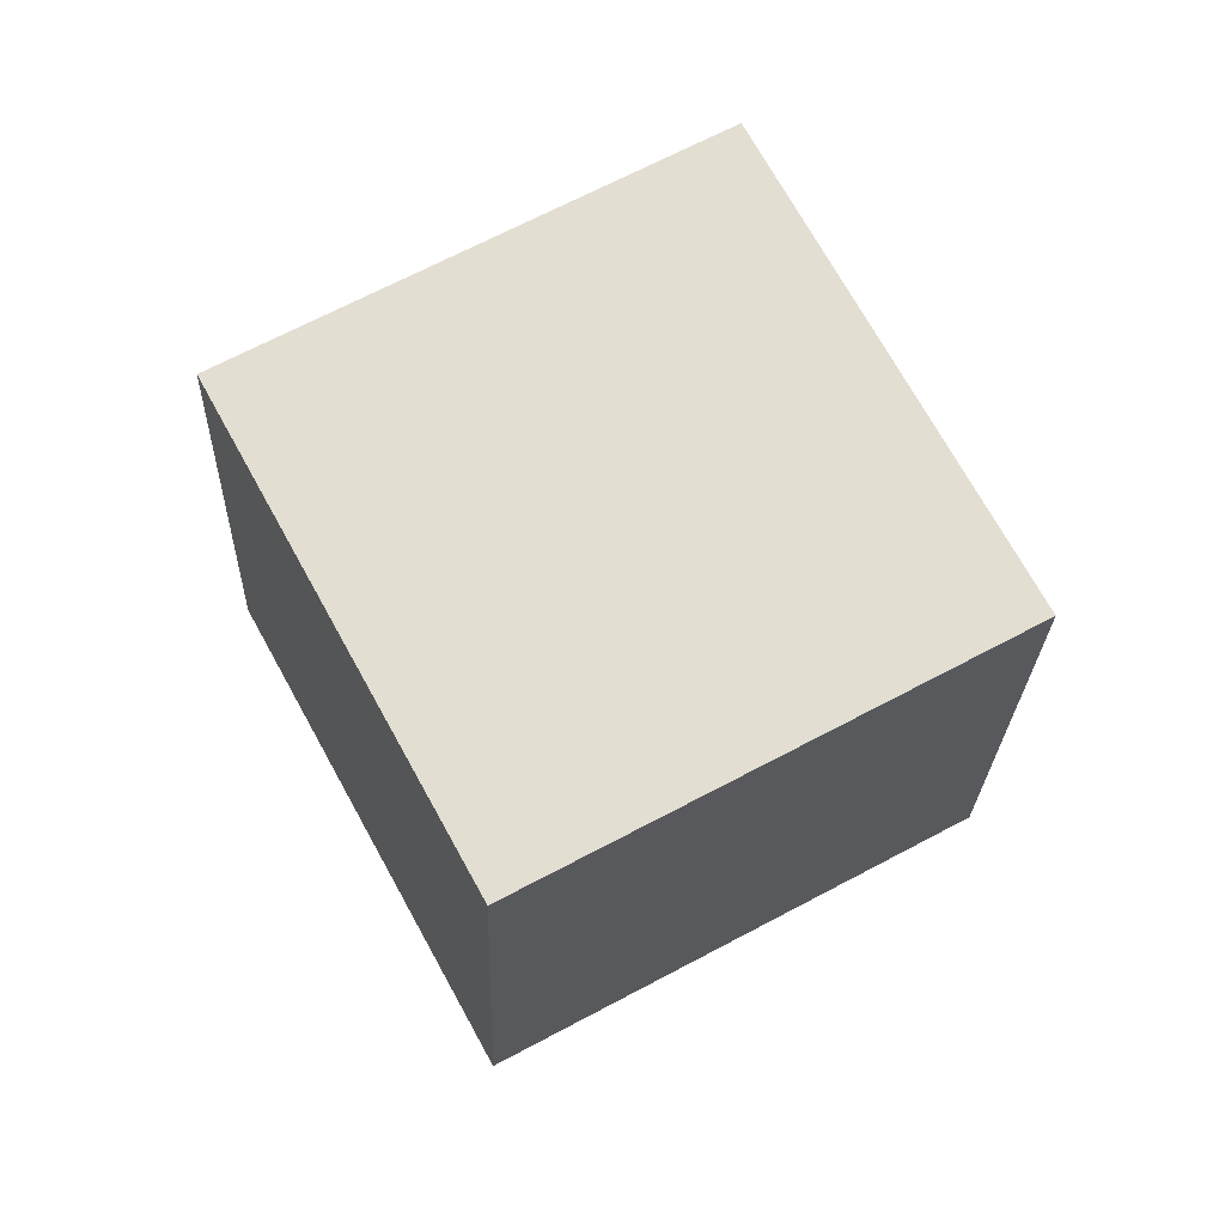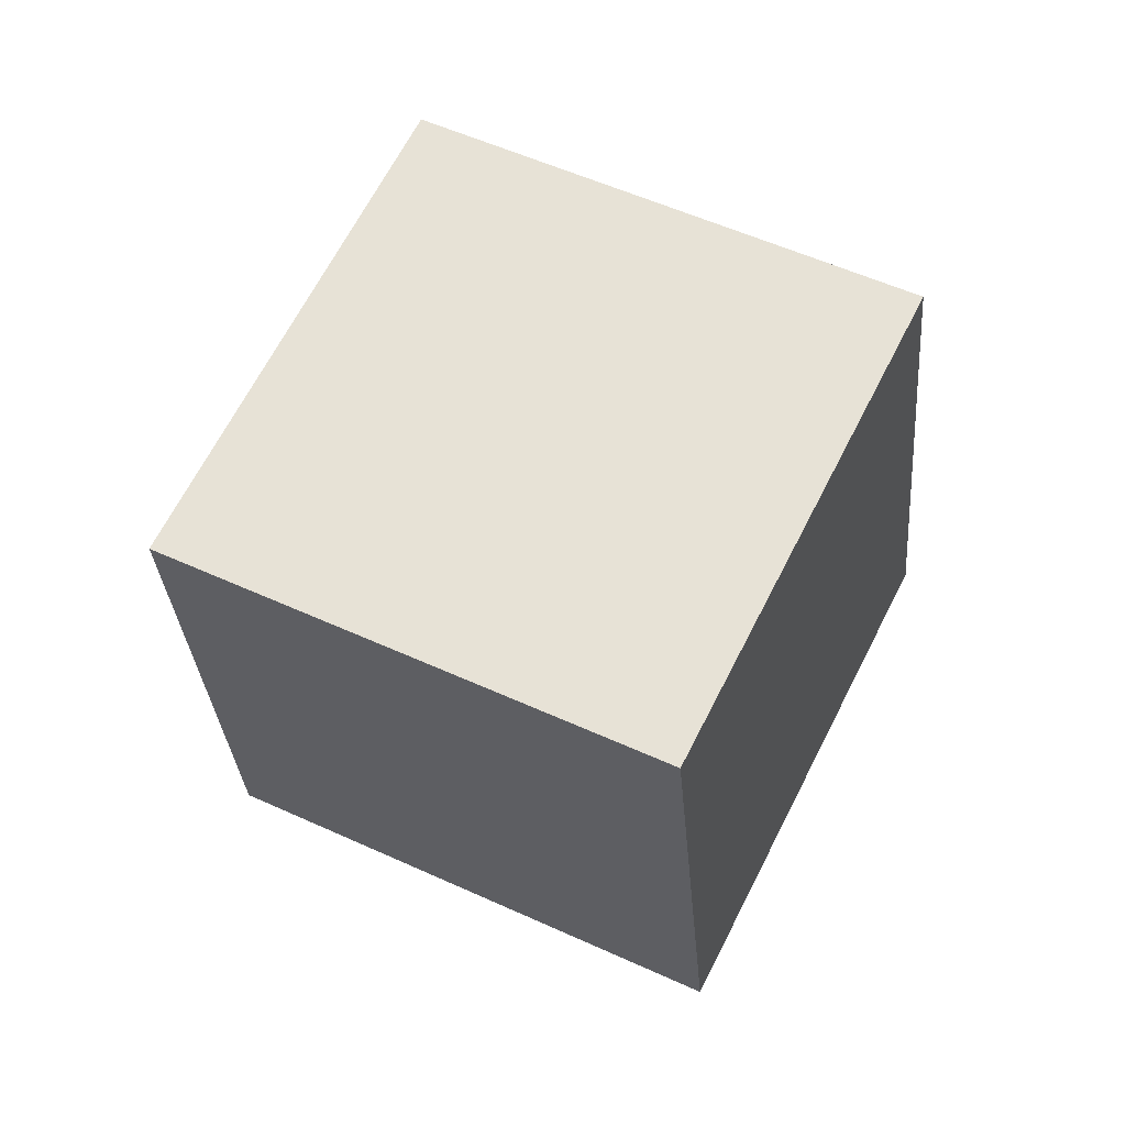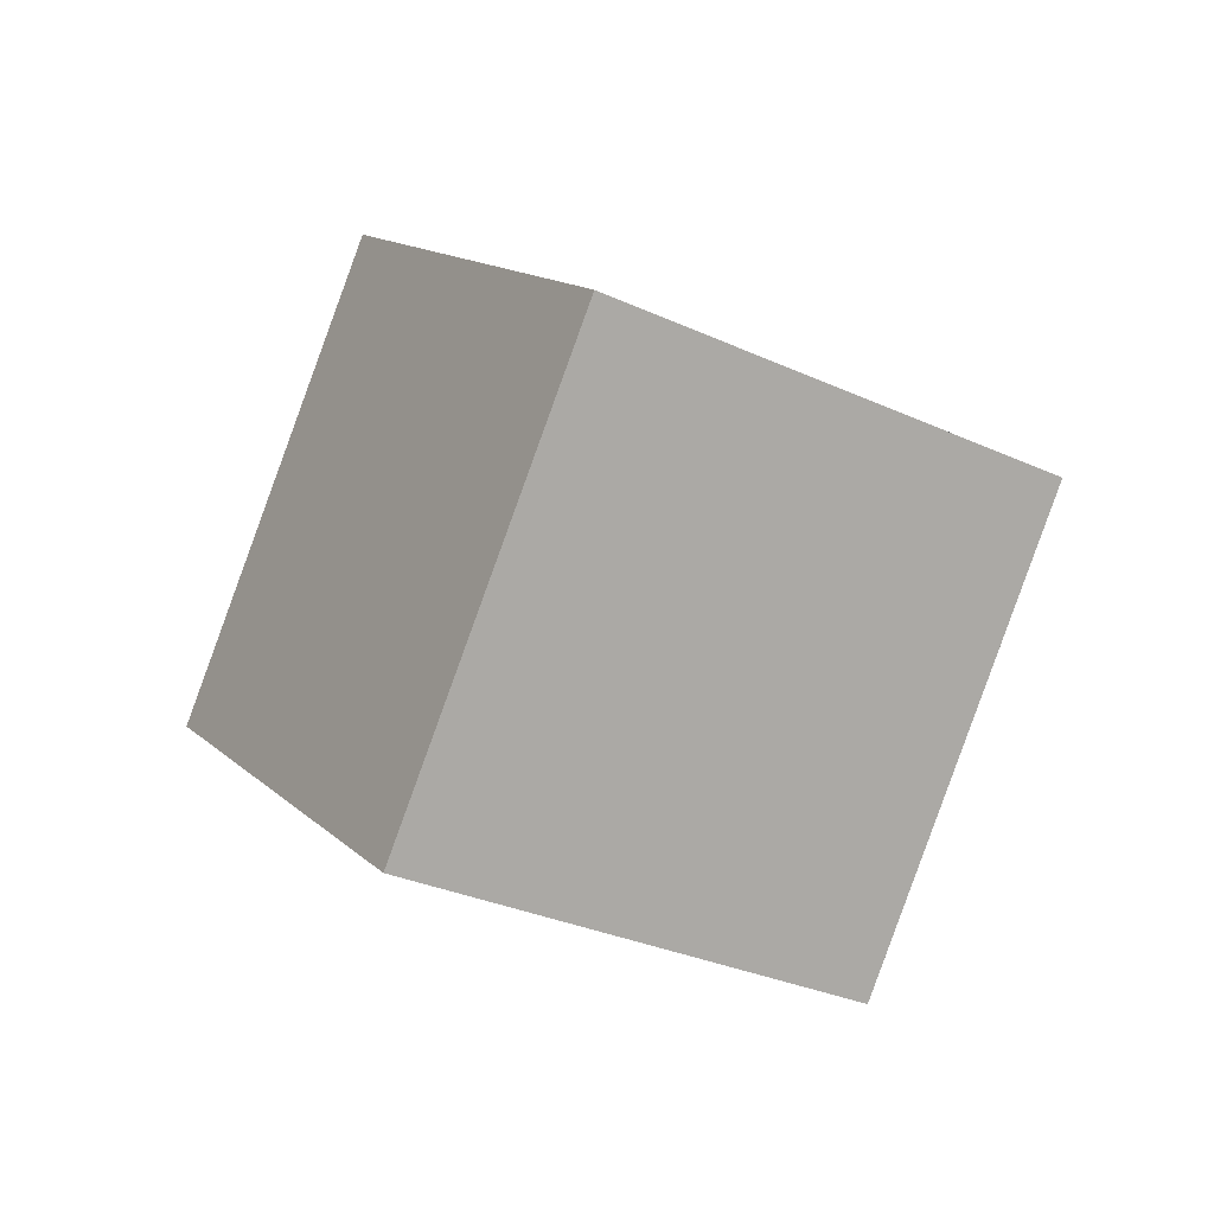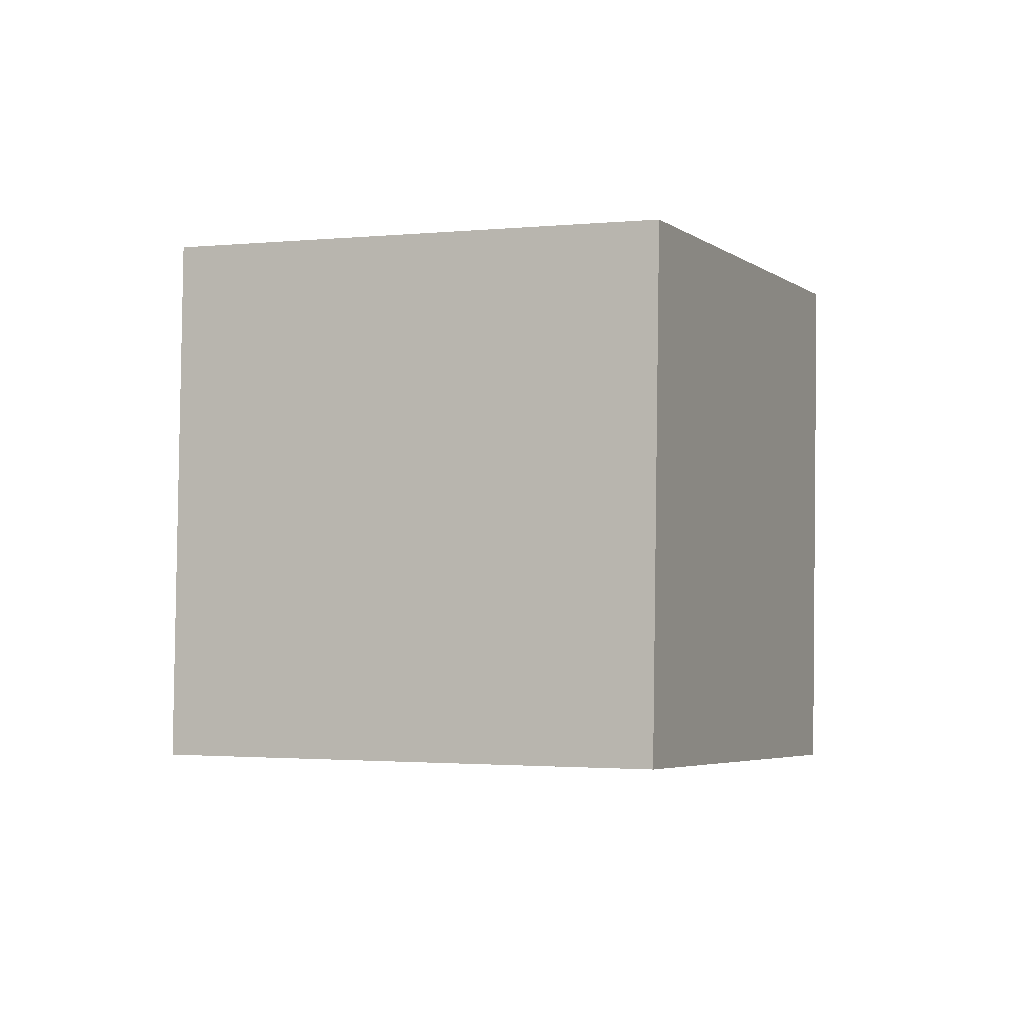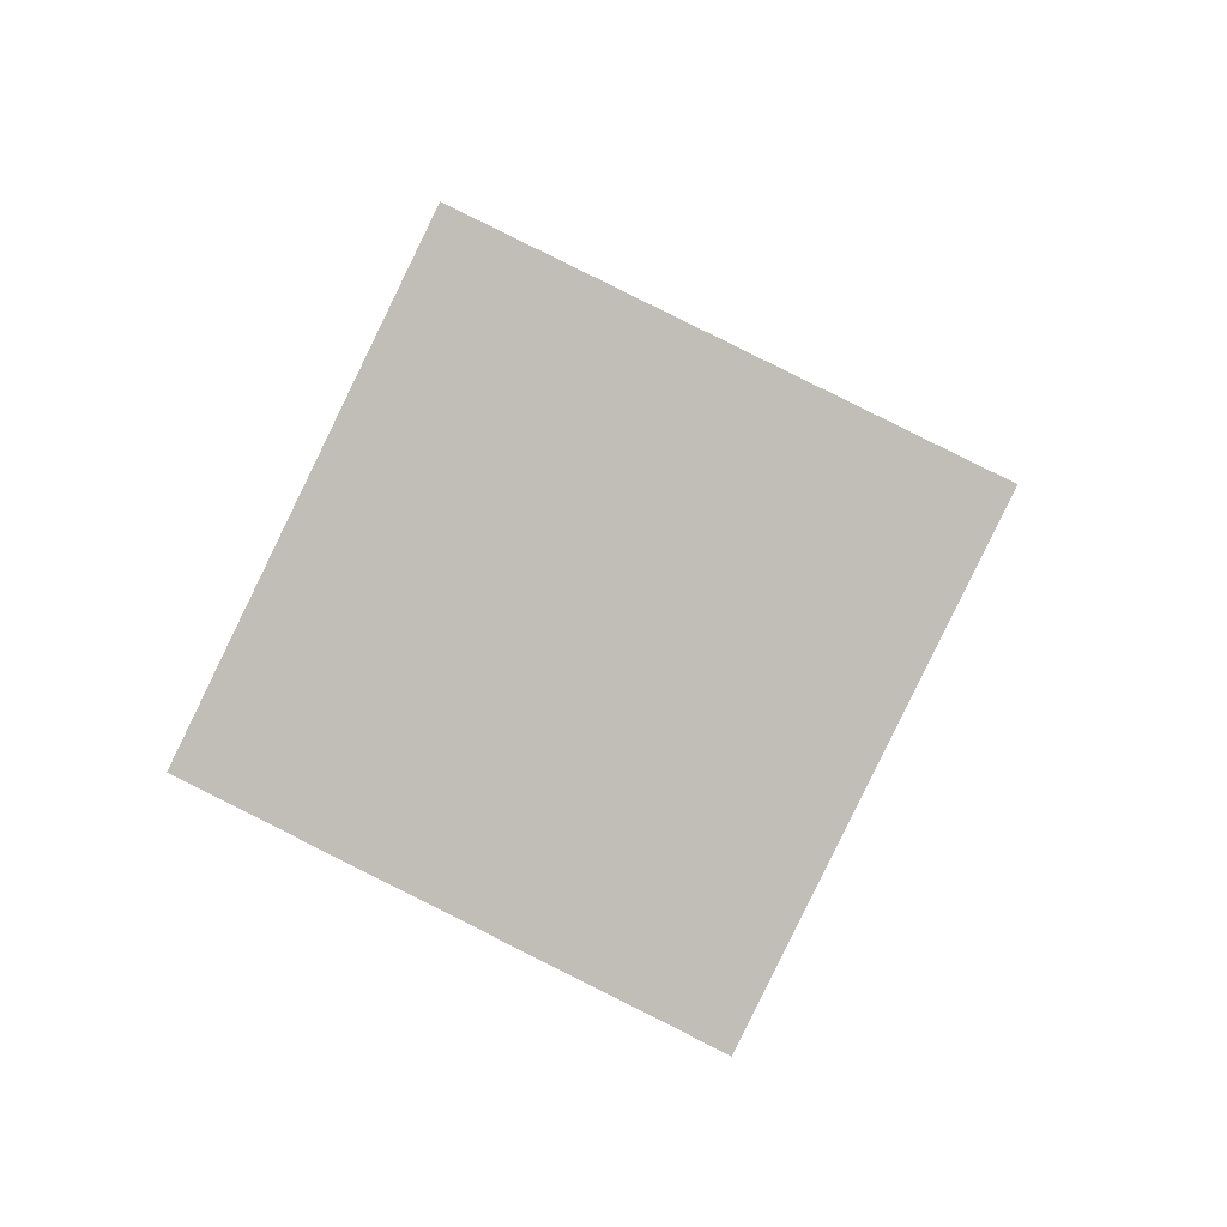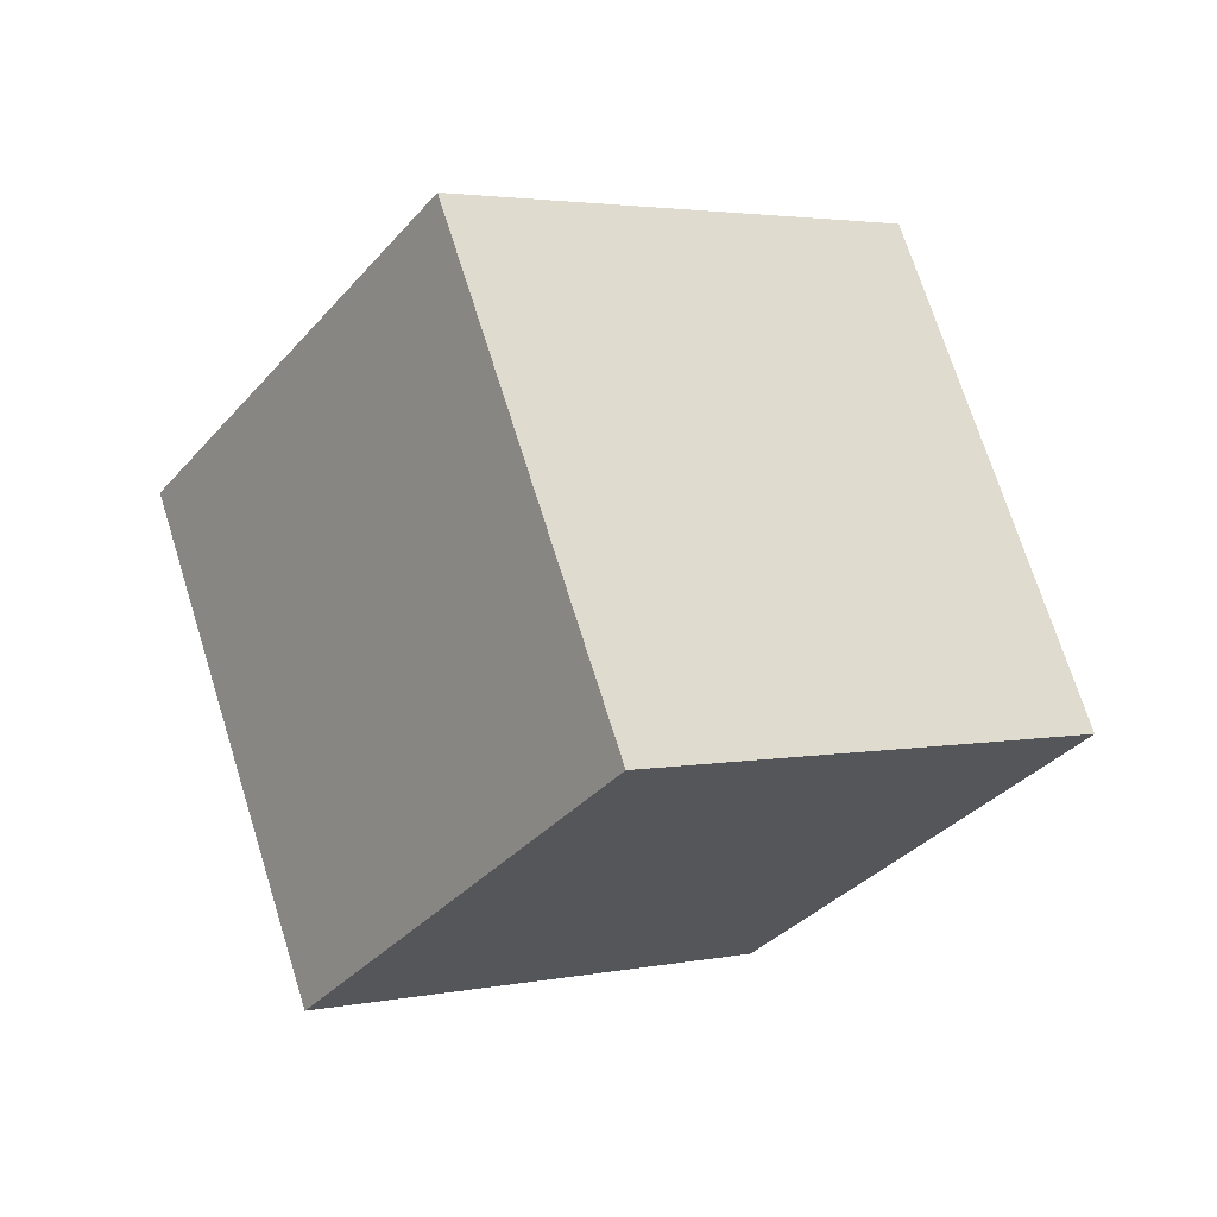
<metadata>
{"format":"obj","ext":"obj","renderer":"f3d","projection":"perspective","resolution":1024,"background":"white","views":[{"elev":-1.6,"azim":-56.8,"up":"+Y"},{"elev":-50.0,"azim":129.4,"up":"+Y"},{"elev":57.8,"azim":89.4,"up":"+Z"},{"elev":60.6,"azim":-133.7,"up":"+Y"},{"elev":-17.5,"azim":130.1,"up":"+Y"},{"elev":47.9,"azim":106.5,"up":"+Y"}]}
</metadata>
<code>
v -5.181 1.903 11.85
v 2.503 -1.594 6.496
v -5.327 10.18 6.245
v 2.358 6.683 0.8854
v -11.58 -2.486 5.546
v -3.894 -5.983 0.1864
v -11.72 5.791 -0.06456
v -4.04 2.294 -5.424
f 2 4 1
f 5 2 1
f 1 4 3
f 3 5 1
f 2 8 4
f 6 2 5
f 6 8 2
f 4 8 3
f 7 5 3
f 3 8 7
f 7 6 5
f 8 6 7

</code>
